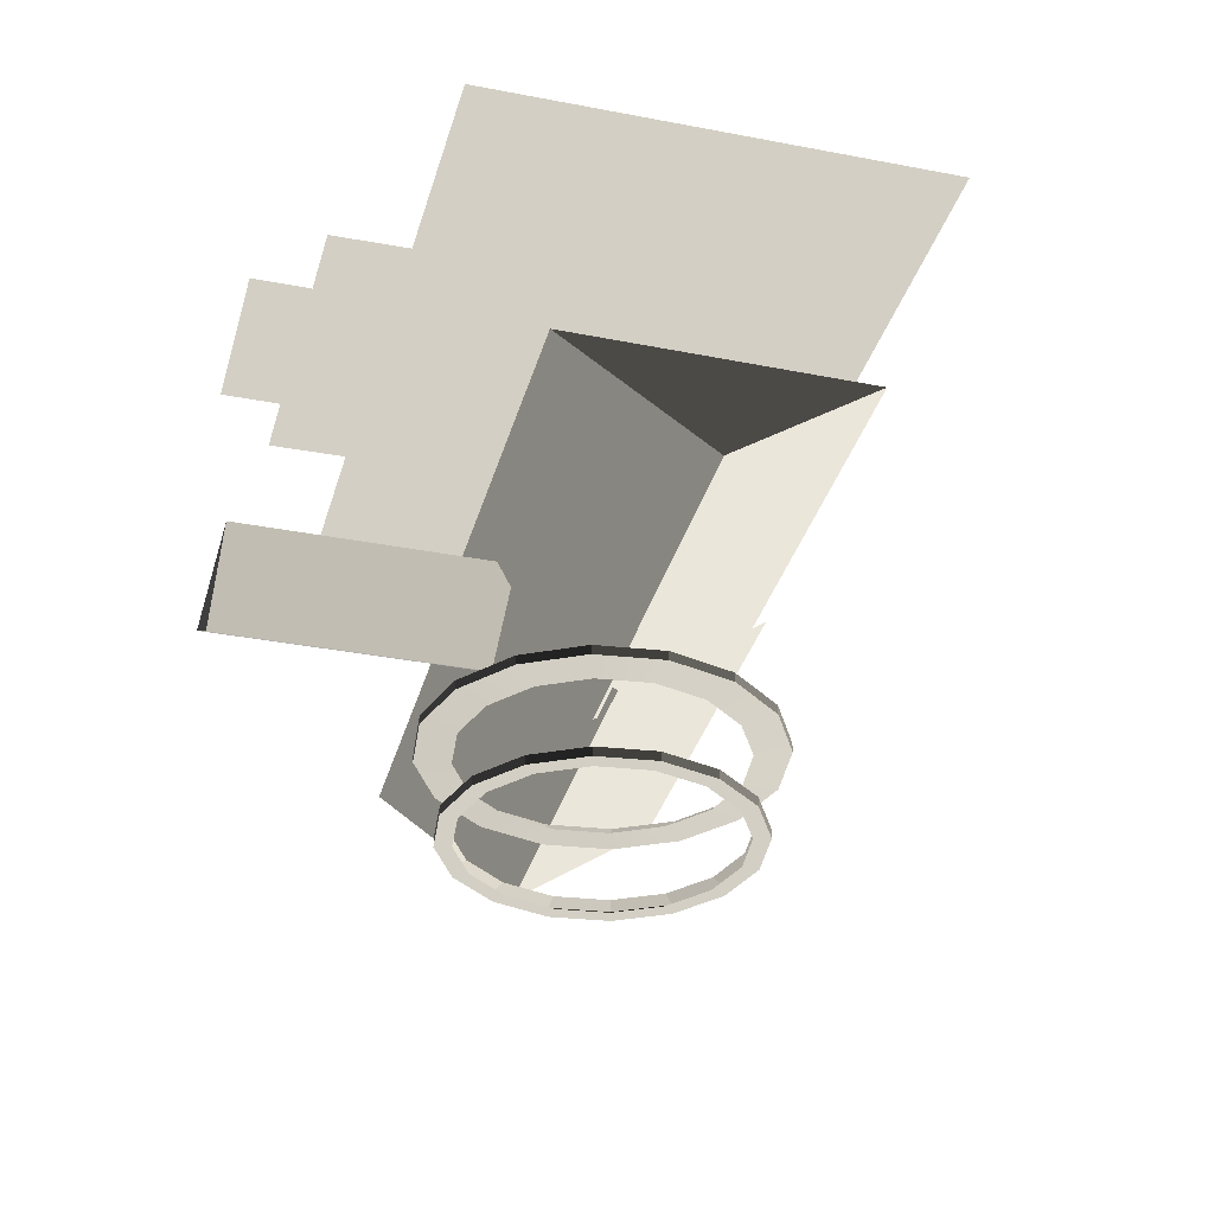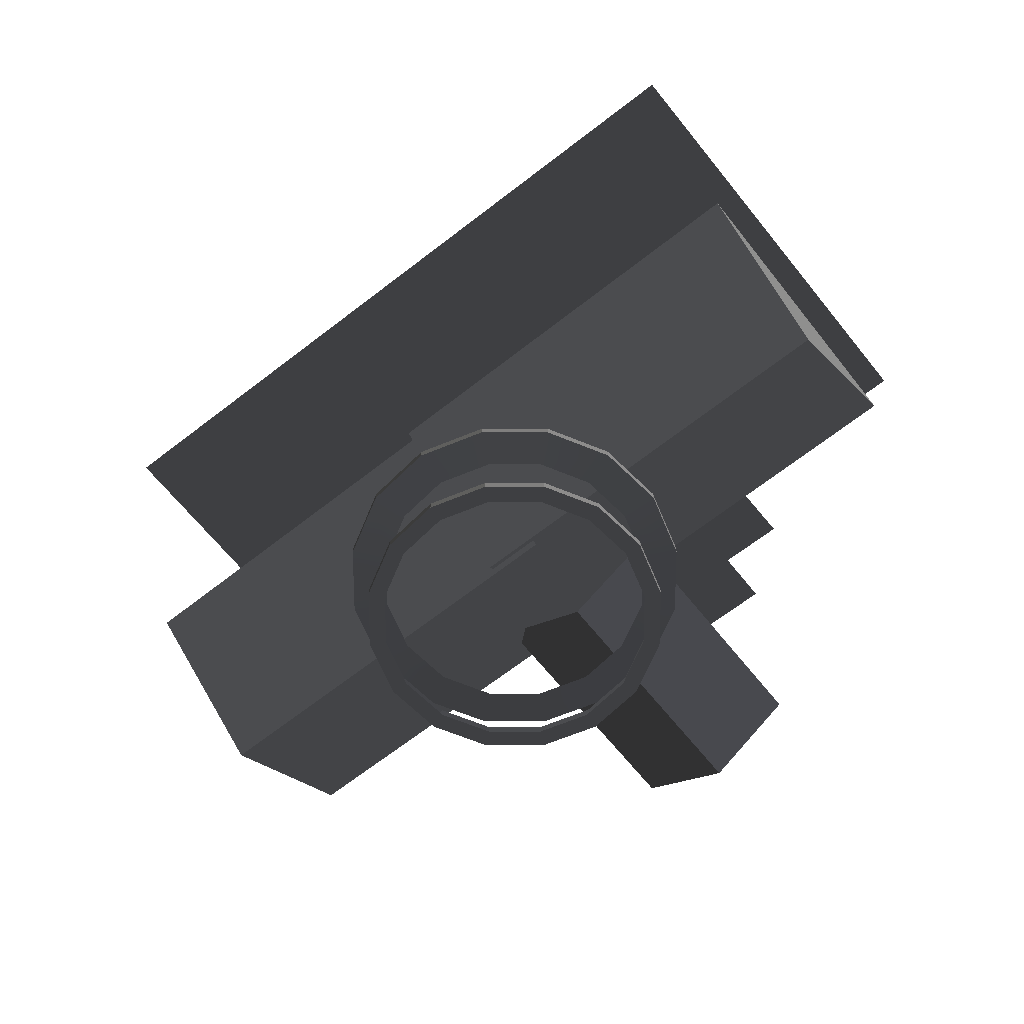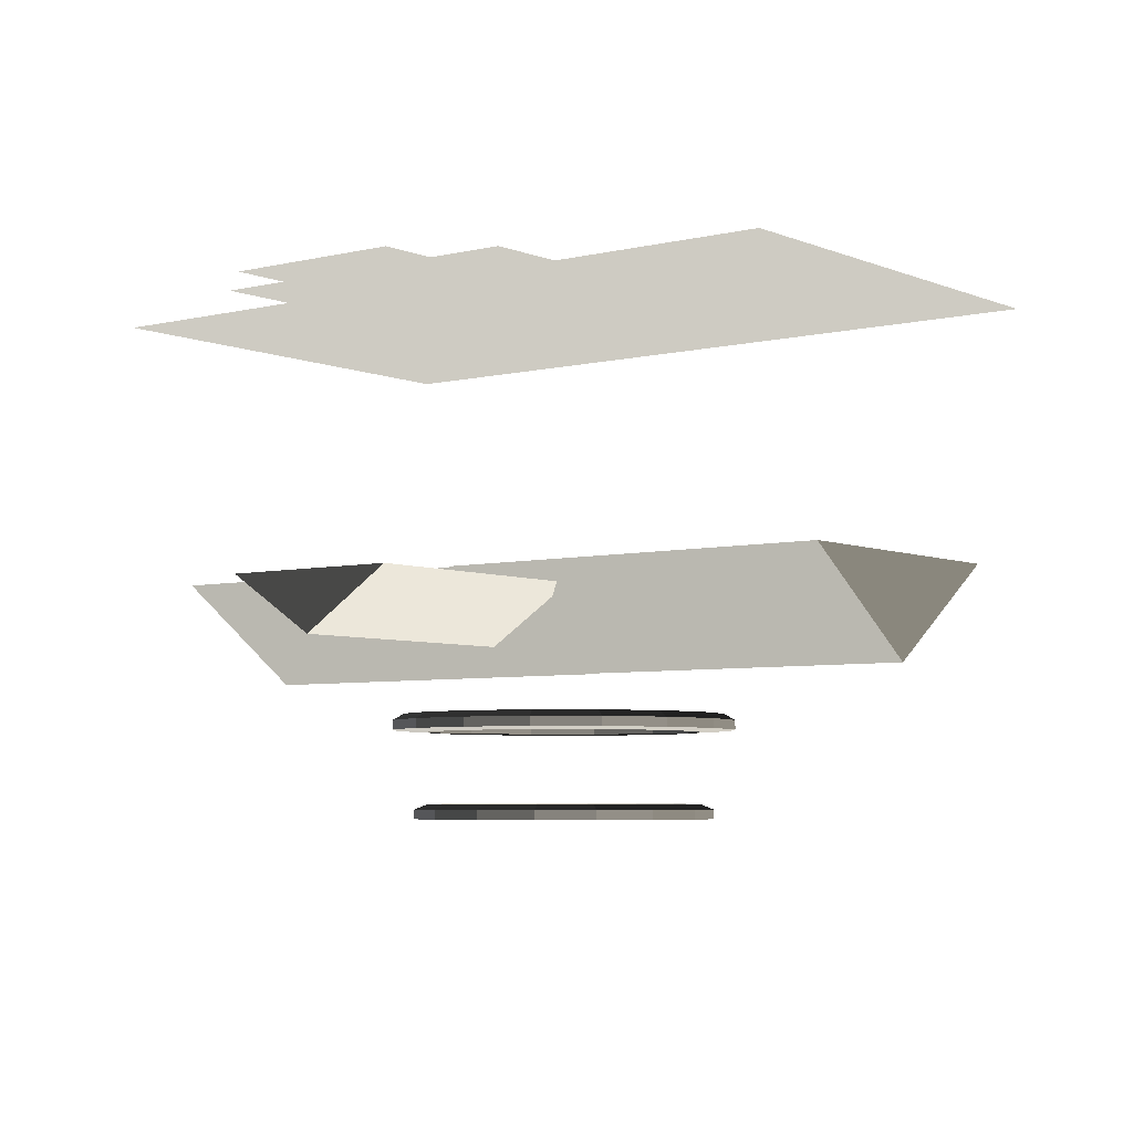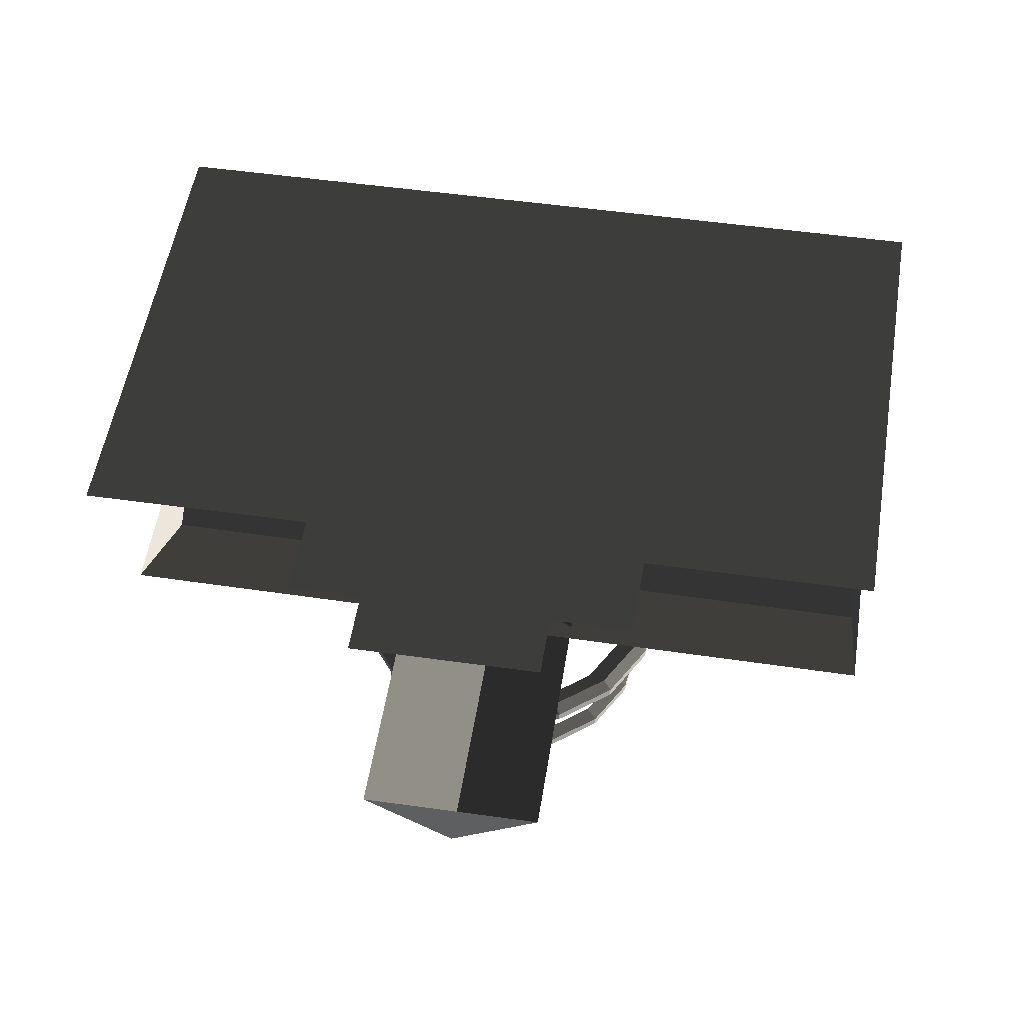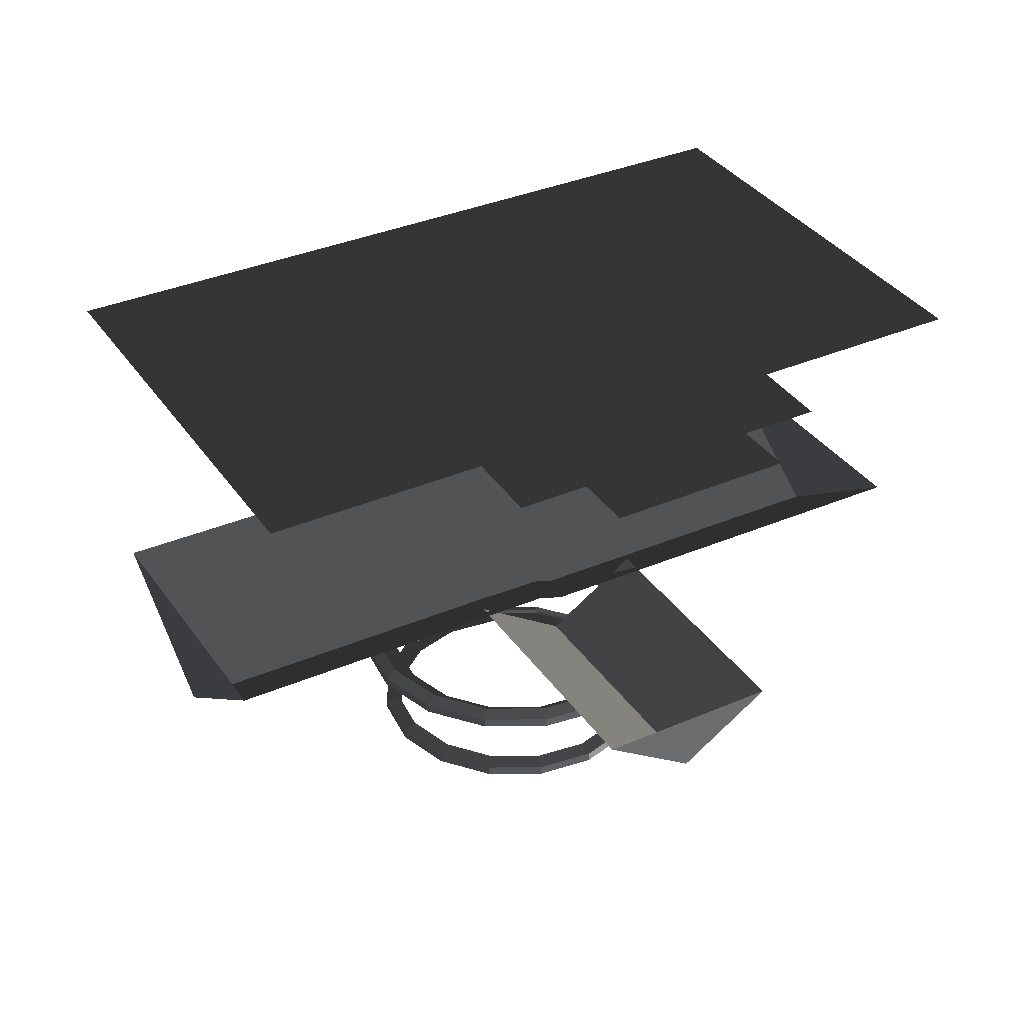
<metadata>
{"format":"obj","ext":"obj","renderer":"f3d","projection":"perspective","resolution":1024,"background":"white","views":[{"elev":-33.9,"azim":25.5,"up":"+Z"},{"elev":-65.2,"azim":168.8,"up":"+Z"},{"elev":-5.1,"azim":-11.9,"up":"+Z"},{"elev":52.9,"azim":-40.7,"up":"+Z"},{"elev":35.1,"azim":-79.3,"up":"+Z"}]}
</metadata>
<code>
v 0.618 5.405 -4.158
v 0.618 4.861 -4.158
v -1.255 5.033 -4.158
v -1.047 4.53 -4.158
v -2.843 3.972 -4.158
v -2.458 3.587 -4.158
v -3.904 2.384 -4.158
v -3.401 2.175 -4.158
v -4.277 0.5105 -4.158
v -3.732 0.5105 -4.158
v -3.904 -1.363 -4.158
v -3.401 -1.154 -4.158
v -2.843 -2.951 -4.158
v -2.458 -2.566 -4.158
v -1.255 -4.012 -4.158
v -1.047 -3.509 -4.158
v 0.618 -4.384 -4.158
v 0.618 -3.84 -4.158
v 2.491 -4.012 -4.158
v 2.283 -3.509 -4.158
v 4.079 -2.951 -4.158
v 3.694 -2.566 -4.158
v 5.14 -1.363 -4.158
v 4.637 -1.154 -4.158
v 5.513 0.5105 -4.158
v 4.968 0.5105 -4.158
v 5.14 2.384 -4.158
v 4.637 2.175 -4.158
v 4.079 3.972 -4.158
v 3.694 3.587 -4.158
v 2.283 4.53 -4.158
v 2.491 5.033 -4.158
v 2.491 5.033 -3.85
v 2.491 5.033 -4.158
v 0.618 5.405 -3.85
v 0.618 5.405 -4.158
v -1.255 5.033 -3.85
v -1.255 5.033 -4.158
v -2.843 3.972 -3.85
v -2.843 3.972 -4.158
v -3.904 2.384 -3.85
v -3.904 2.384 -4.158
v -4.277 0.5105 -3.85
v -4.277 0.5105 -4.158
v 0.618 -4.384 -3.85
v 0.618 -4.384 -4.158
v 2.491 -4.012 -3.85
v 2.491 -4.012 -4.158
v -3.904 -1.363 -3.85
v -3.904 -1.363 -4.158
v -2.843 -2.951 -3.85
v -2.843 -2.951 -4.158
v 4.079 -2.951 -3.85
v 4.079 -2.951 -4.158
v 5.14 -1.363 -3.85
v 5.14 -1.363 -4.158
v -1.255 -4.012 -3.85
v -1.255 -4.012 -4.158
v 0.618 -4.384 -3.85
v 0.618 -4.384 -4.158
v 5.513 0.5105 -3.85
v 5.513 0.5105 -4.158
v 5.14 2.384 -3.85
v 5.14 2.384 -4.158
v 4.079 3.972 -3.85
v 4.079 3.972 -4.158
v 2.491 5.033 -3.85
v 2.491 5.033 -4.158
v 0.618 5.405 -3.85
v 0.618 5.405 -4.158
v -1.255 5.033 -3.85
v -1.255 5.033 -4.158
v -2.843 3.972 -3.85
v -2.843 3.972 -4.158
v -3.904 2.384 -3.85
v -3.904 2.384 -4.158
v -4.277 0.5105 -3.85
v -4.277 0.5105 -4.158
v -3.904 -1.363 -3.85
v -3.904 -1.363 -4.158
v 2.491 -4.012 -3.85
v 2.491 -4.012 -4.158
v 4.079 -2.951 -3.85
v 4.079 -2.951 -4.158
v -2.843 -2.951 -3.85
v -2.843 -2.951 -4.158
v -1.255 -4.012 -3.85
v -1.255 -4.012 -4.158
v 5.14 -1.363 -3.85
v 5.14 -1.363 -4.158
v 5.513 0.5105 -3.85
v 5.513 0.5105 -4.158
v 5.14 2.384 -3.85
v 5.14 2.384 -4.158
v 4.079 3.972 -3.85
v 4.079 3.972 -4.158
v 3.765 3.658 -3.678
v 4.079 3.972 -3.85
v 2.321 4.622 -3.678
v 2.491 5.033 -3.85
v 0.618 4.961 -3.678
v 0.618 5.405 -3.85
v -1.085 4.622 -3.678
v -1.255 5.033 -3.85
v -2.529 3.658 -3.678
v -2.843 3.972 -3.85
v -3.494 2.214 -3.678
v -3.904 2.384 -3.85
v -3.833 0.5105 -3.678
v -4.277 0.5105 -3.85
v -3.494 -1.193 -3.678
v -3.904 -1.363 -3.85
v 2.321 -3.601 -3.678
v 2.491 -4.012 -3.85
v 3.765 -2.637 -3.678
v 4.079 -2.951 -3.85
v -2.529 -2.637 -3.678
v -2.843 -2.951 -3.85
v -1.085 -3.601 -3.678
v -1.255 -4.012 -3.85
v 4.73 -1.193 -3.678
v 5.14 -1.363 -3.85
v 5.069 0.5105 -3.678
v 5.513 0.5105 -3.85
v 4.73 2.214 -3.678
v 5.14 2.384 -3.85
v 3.765 3.658 -3.678
v 4.079 3.972 -3.85
v 2.321 4.622 -3.678
v 2.491 5.033 -3.85
v 0.618 4.961 -3.678
v 0.618 5.405 -3.85
v -1.085 4.622 -3.678
v -1.255 5.033 -3.85
v -2.529 3.658 -3.678
v -2.843 3.972 -3.85
v -3.494 2.214 -3.678
v -3.904 2.384 -3.85
v -3.833 0.5105 -3.678
v -4.277 0.5105 -3.85
v 0.618 -3.94 -3.678
v 0.618 -4.384 -3.85
v 2.321 -3.601 -3.678
v 2.491 -4.012 -3.85
v -3.494 -1.193 -3.678
v -3.904 -1.363 -3.85
v -2.529 -2.637 -3.678
v -2.843 -2.951 -3.85
v 3.765 -2.637 -3.678
v 4.079 -2.951 -3.85
v 4.73 -1.193 -3.678
v 5.14 -1.363 -3.85
v -1.085 -3.601 -3.678
v -1.255 -4.012 -3.85
v 0.618 -3.94 -3.678
v 0.618 -4.384 -3.85
v 5.069 0.5105 -3.678
v 5.513 0.5105 -3.85
v 4.73 2.214 -3.678
v 5.14 2.384 -3.85
v -1.085 -3.601 -1.364
v 0.618 -3.94 -1.364
v 0.618 -5.093 -1.295
v -1.526 -4.666 -1.295
v -2.529 -2.637 -1.364
v -3.344 -3.452 -1.295
v -3.494 -1.193 -1.364
v -4.559 -1.634 -1.295
v -3.833 0.5105 -1.364
v -4.985 0.5105 -1.295
v -3.494 2.214 -1.364
v -4.559 2.655 -1.295
v -2.529 3.658 -1.364
v -3.344 4.473 -1.295
v -1.085 4.622 -1.364
v -1.526 5.687 -1.295
v 0.618 4.961 -1.364
v 0.618 6.114 -1.295
v 2.321 4.622 -1.364
v 2.762 5.687 -1.295
v 3.765 3.658 -1.364
v 4.58 4.473 -1.295
v 4.73 2.214 -1.364
v 5.795 2.655 -1.295
v 5.069 0.5105 -1.364
v 6.221 0.5105 -1.295
v 2.762 -4.666 -1.295
v 2.321 -3.601 -1.364
v 4.58 -3.452 -1.295
v 3.765 -2.637 -1.364
v 4.73 -1.193 -1.364
v 5.795 -1.634 -1.295
v -3.344 -3.452 -0.9866
v -3.344 -3.452 -1.295
v -1.526 -4.666 -0.9866
v -1.526 -4.666 -1.295
v 5.795 -1.634 -0.9866
v 5.795 -1.634 -1.295
v 6.221 0.5105 -0.9866
v 6.221 0.5105 -1.295
v 5.795 2.655 -0.9866
v 5.795 2.655 -1.295
v 4.58 4.473 -0.9866
v 4.58 4.473 -1.295
v 2.762 5.687 -0.9866
v 2.762 5.687 -1.295
v 0.618 6.114 -0.9866
v 0.618 6.114 -1.295
v -1.526 5.687 -0.9866
v -1.526 5.687 -1.295
v -3.344 4.473 -0.9866
v -3.344 4.473 -1.295
v -4.559 2.655 -0.9866
v -4.559 2.655 -1.295
v -4.985 0.5105 -0.9866
v -4.985 0.5105 -1.295
v 0.618 -5.093 -0.9866
v 0.618 -5.093 -1.295
v 2.762 -4.666 -0.9866
v 2.762 -4.666 -1.295
v -4.559 -1.634 -0.9866
v -4.559 -1.634 -1.295
v -3.344 -3.452 -0.9866
v -3.344 -3.452 -1.295
v 4.58 -3.452 -0.9866
v 4.58 -3.452 -1.295
v 5.795 -1.634 -0.9866
v 5.795 -1.634 -1.295
v -1.526 -4.666 -0.9866
v -1.526 -4.666 -1.295
v 0.618 -5.093 -0.9866
v 0.618 -5.093 -1.295
v 6.221 0.5105 -0.9866
v 6.221 0.5105 -1.295
v 5.795 2.655 -0.9866
v 5.795 2.655 -1.295
v 4.58 4.473 -0.9866
v 4.58 4.473 -1.295
v 2.762 5.687 -0.9866
v 2.762 5.687 -1.295
v 0.618 6.114 -0.9866
v 0.618 6.114 -1.295
v -1.526 5.687 -0.9866
v -1.526 5.687 -1.295
v -3.344 4.473 -0.9866
v -3.344 4.473 -1.295
v -4.559 2.655 -0.9866
v -4.559 2.655 -1.295
v -4.985 0.5105 -0.9866
v -4.985 0.5105 -1.295
v -4.559 -1.634 -0.9866
v -4.559 -1.634 -1.295
v 2.762 -4.666 -0.9866
v 2.762 -4.666 -1.295
v 4.58 -3.452 -0.9866
v 4.58 -3.452 -1.295
v -4.217 -1.492 -0.7809
v -4.559 -1.634 -0.9866
v -3.082 -3.19 -0.7809
v -3.344 -3.452 -0.9866
v 4.319 -3.19 -0.7809
v 4.58 -3.452 -0.9866
v 5.453 -1.492 -0.7809
v 5.795 -1.634 -0.9866
v -1.385 -4.325 -0.7809
v -1.526 -4.666 -0.9866
v 0.618 -4.723 -0.7809
v 0.618 -5.093 -0.9866
v 5.852 0.5105 -0.7809
v 6.221 0.5105 -0.9866
v 5.453 2.513 -0.7809
v 5.795 2.655 -0.9866
v 4.319 4.211 -0.7809
v 4.58 4.473 -0.9866
v 2.621 5.346 -0.7809
v 2.762 5.687 -0.9866
v 0.618 5.744 -0.7809
v 0.618 6.114 -0.9866
v -1.385 5.346 -0.7809
v -1.526 5.687 -0.9866
v -3.082 4.211 -0.7809
v -3.344 4.473 -0.9866
v -4.217 2.513 -0.7809
v -4.559 2.655 -0.9866
v -4.616 0.5105 -0.7809
v -4.985 0.5105 -0.9866
v -4.217 -1.492 -0.7809
v -4.559 -1.634 -0.9866
v 2.621 -4.325 -0.7809
v 2.762 -4.666 -0.9866
v 4.319 -3.19 -0.7809
v 4.58 -3.452 -0.9866
v -3.082 -3.19 -0.7809
v -3.344 -3.452 -0.9866
v -1.385 -4.325 -0.7809
v -1.526 -4.666 -0.9866
v 5.453 -1.492 -0.7809
v 5.795 -1.634 -0.9866
v 5.852 0.5105 -0.7809
v 6.221 0.5105 -0.9866
v 5.453 2.513 -0.7809
v 5.795 2.655 -0.9866
v 4.319 4.211 -0.7809
v 4.58 4.473 -0.9866
v 2.621 5.346 -0.7809
v 2.762 5.687 -0.9866
v 0.618 5.744 -0.7809
v 0.618 6.114 -0.9866
v -1.385 5.346 -0.7809
v -1.526 5.687 -0.9866
v -3.082 4.211 -0.7809
v -3.344 4.473 -0.9866
v -4.217 2.513 -0.7809
v -4.559 2.655 -0.9866
v -4.616 0.5105 -0.7809
v -4.985 0.5105 -0.9866
v 0.618 -4.723 -0.7809
v 0.618 -5.093 -0.9866
v 2.621 -4.325 -0.7809
v 2.762 -4.666 -0.9866
v -6.634 -9.273 12.29
v -0.134 -3.759 12.29
v -10.49 -4.798 12.29
v -3.988 0.7168 12.29
v 14.65 -4.046 12.29
v 9.978 1.383 12.29
v 3.168 -13.75 12.29
v -1.507 -8.322 12.29
v -3.491 -9.952 12.29
v -10.5 -1.809 12.29
v -8.519 -0.1786 12.29
v 2.966 9.526 12.29
v -13.19 5.251 12.28
v -1.709 14.96 12.28
v 8.8 -9.237 0.5149
v 12.37 -6.159 3.769
v 5.225 -12.31 3.769
v 12.37 -6.159 3.769
v 8.8 -9.237 0.5149
v 3.566 4.223 3.769
v -0.008928 1.145 0.5149
v -3.583 -1.933 3.769
v -0.008928 1.145 0.5149
v 5.225 -12.31 3.769
v 8.8 -9.237 0.5149
v -7.427 10.35 0.5149
v -11 7.275 3.769
v -3.852 13.43 3.769
v -11 7.275 3.769
v -7.427 10.35 0.5149
v -2.193 -3.108 3.769
v 1.382 -0.02976 0.5149
v 4.956 3.048 3.769
v 1.382 -0.02976 0.5149
v -3.852 13.43 3.769
v -7.427 10.35 0.5149
v -8.561 -7.036 1.271
v -6.634 -9.273 3.169
v -10.49 -4.798 3.169
v -6.634 -9.273 3.169
v -8.561 -7.036 1.271
v -0.134 -3.759 3.169
v -2.061 -1.521 1.271
v -3.988 0.7168 3.169
v -2.061 -1.521 1.271
v -10.49 -4.798 3.169
v -8.561 -7.036 1.271
g bild195.000_36666_48
f 1 3 2
f 2 3 4
f 3 5 4
f 4 5 6
f 5 7 6
f 6 7 8
f 7 9 8
f 8 9 10
f 9 11 10
f 10 11 12
f 11 13 12
f 12 13 14
f 13 15 14
f 14 15 16
f 15 17 16
f 16 17 18
f 17 19 18
f 18 19 20
f 19 21 20
f 20 21 22
f 21 23 22
f 22 23 24
f 23 25 24
f 24 25 26
f 25 27 26
f 26 27 28
f 27 29 28
f 28 29 30
f 31 1 2
f 32 1 31
f 29 32 30
f 30 32 31
f 33 35 34
f 34 35 36
f 37 39 38
f 38 39 40
f 41 43 42
f 42 43 44
f 45 47 46
f 46 47 48
f 49 51 50
f 50 51 52
f 53 55 54
f 54 55 56
f 57 59 58
f 58 59 60
f 61 63 62
f 62 63 64
f 65 67 66
f 66 67 68
f 69 71 70
f 70 71 72
f 73 75 74
f 74 75 76
f 77 79 78
f 78 79 80
f 81 83 82
f 82 83 84
f 85 87 86
f 86 87 88
f 89 91 90
f 90 91 92
f 93 95 94
f 94 95 96
f 97 99 98
f 98 99 100
f 101 103 102
f 102 103 104
f 105 107 106
f 106 107 108
f 109 111 110
f 110 111 112
f 113 115 114
f 114 115 116
f 117 119 118
f 118 119 120
f 121 123 122
f 122 123 124
f 125 127 126
f 126 127 128
f 129 131 130
f 130 131 132
f 133 135 134
f 134 135 136
f 137 139 138
f 138 139 140
f 141 143 142
f 142 143 144
f 145 147 146
f 146 147 148
f 149 151 150
f 150 151 152
f 153 155 154
f 154 155 156
f 157 159 158
f 158 159 160
f 161 163 162
f 164 163 161
f 165 164 161
f 166 164 165
f 167 166 165
f 168 166 167
f 169 168 167
f 170 168 169
f 171 170 169
f 172 170 171
f 173 172 171
f 174 172 173
f 175 174 173
f 176 174 175
f 177 176 175
f 178 176 177
f 179 178 177
f 180 178 179
f 181 180 179
f 182 180 181
f 183 182 181
f 184 182 183
f 185 184 183
f 186 184 185
f 163 187 162
f 162 187 188
f 187 189 188
f 188 189 190
f 191 186 185
f 192 186 191
f 189 192 190
f 190 192 191
f 193 195 194
f 194 195 196
f 197 199 198
f 198 199 200
f 201 203 202
f 202 203 204
f 205 207 206
f 206 207 208
f 209 211 210
f 210 211 212
f 213 215 214
f 214 215 216
f 217 219 218
f 218 219 220
f 221 223 222
f 222 223 224
f 225 227 226
f 226 227 228
f 229 231 230
f 230 231 232
f 233 235 234
f 234 235 236
f 237 239 238
f 238 239 240
f 241 243 242
f 242 243 244
f 245 247 246
f 246 247 248
f 249 251 250
f 250 251 252
f 253 255 254
f 254 255 256
f 257 259 258
f 258 259 260
f 261 263 262
f 262 263 264
f 265 267 266
f 266 267 268
f 269 271 270
f 270 271 272
f 273 275 274
f 274 275 276
f 277 279 278
f 278 279 280
f 281 283 282
f 282 283 284
f 285 287 286
f 286 287 288
f 289 291 290
f 290 291 292
f 293 295 294
f 294 295 296
f 297 299 298
f 298 299 300
f 301 303 302
f 302 303 304
f 305 307 306
f 306 307 308
f 309 311 310
f 310 311 312
f 313 315 314
f 314 315 316
f 317 319 318
f 318 319 320
f 321 323 322
f 322 323 324
f 325 327 326
f 326 327 328
f 329 330 328
f 328 330 331
f 326 328 332
f 332 328 331
f 331 333 332
f 332 333 334
f 335 337 336
f 338 340 339
f 339 340 341
f 342 344 343
f 343 344 345
f 346 348 347
f 349 351 350
f 350 351 352
f 353 355 354
f 354 355 356
f 357 359 358
f 360 362 361
f 361 362 363
f 364 366 365
f 365 366 367

</code>
